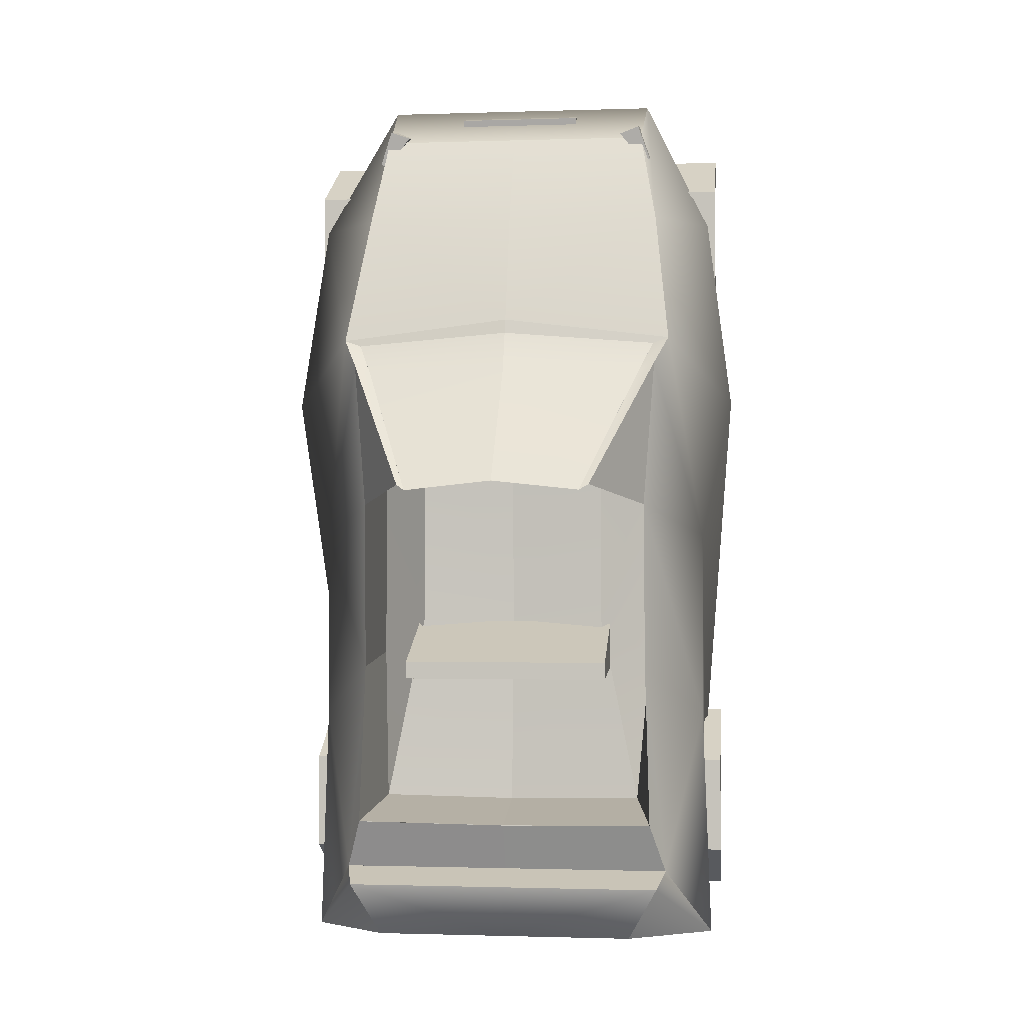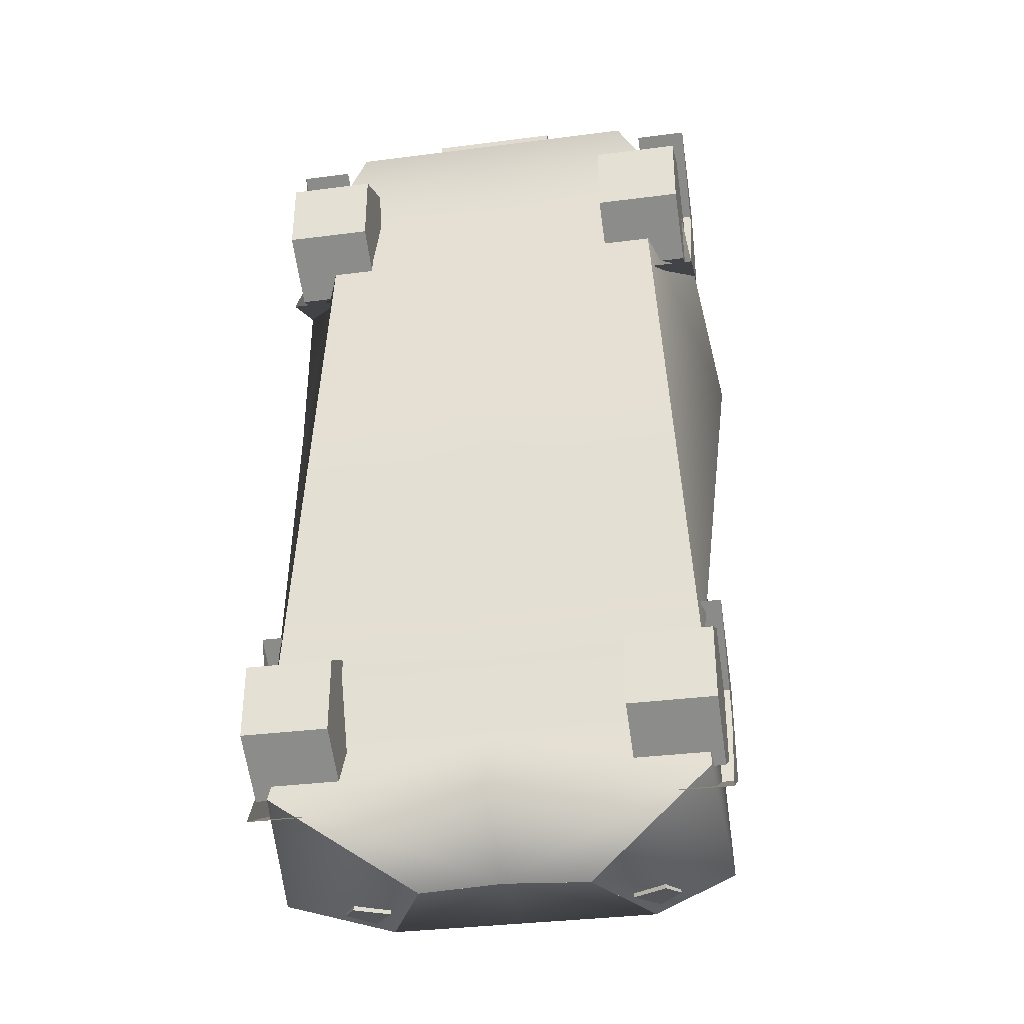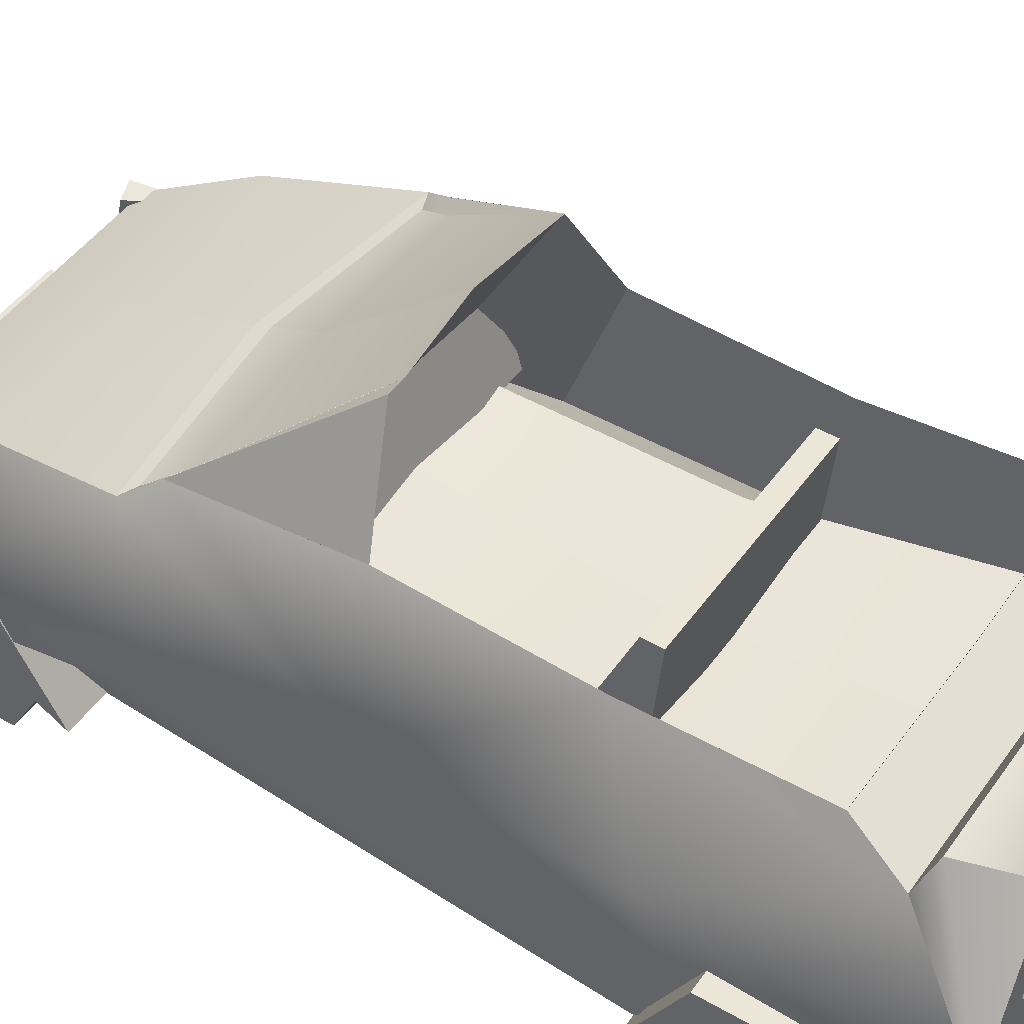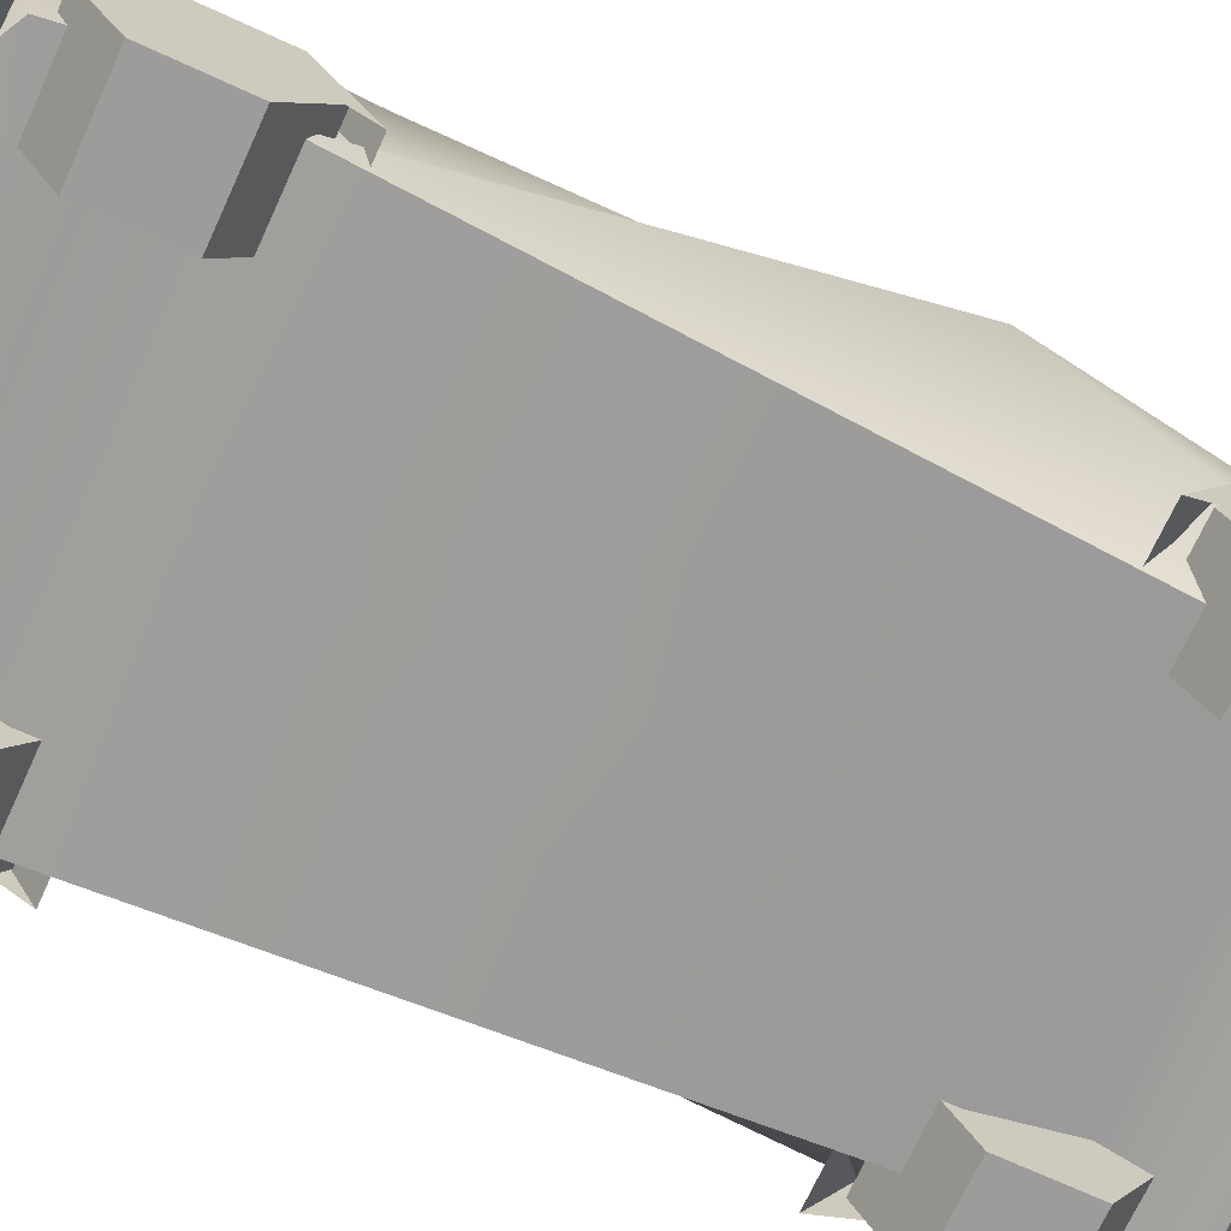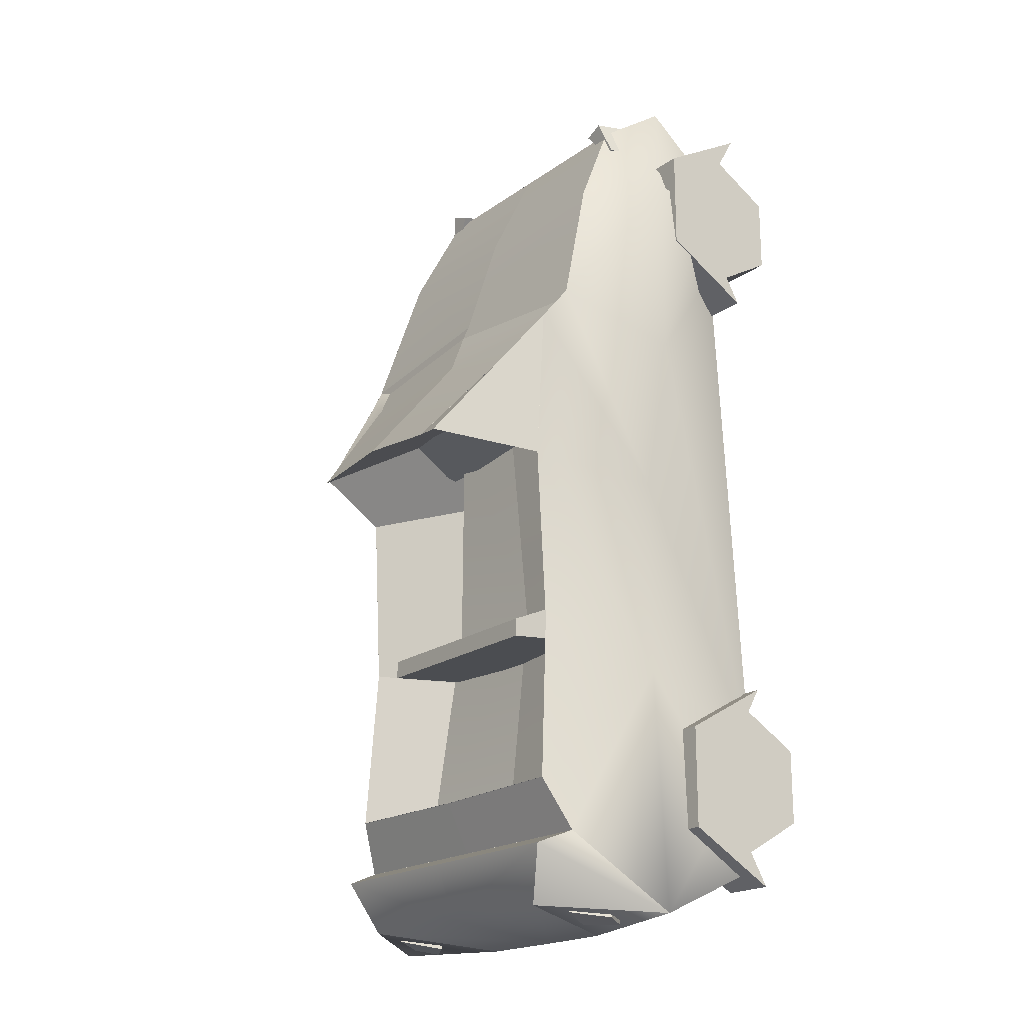
<metadata>
{"format":"obj","ext":"obj","renderer":"f3d","projection":"perspective","resolution":1024,"background":"white","views":[{"elev":-1.1,"azim":-173.3,"up":"+Z"},{"elev":-35.1,"azim":9.7,"up":"+Z"},{"elev":46.6,"azim":123.4,"up":"+Y"},{"elev":-70.3,"azim":-114.6,"up":"+Y"},{"elev":-19.5,"azim":-127.3,"up":"+Z"}]}
</metadata>
<code>
g default
v -0.01919 0.03364 -0.1116
v -0.03107 0.06235 -0.1081
v -0.03819 0.06654 -0.09509
v 0.000671 0.06654 -0.09509
v 0.000671 0.03212 -0.1113
v 0.000671 0.06235 -0.1081
v -0.04021 0.05801 -0.09169
v 0.000671 0.05801 -0.09169
v 0.02053 0.034 -0.1116
v 0.03241 0.06235 -0.1081
v 0.04156 0.05801 -0.09169
v 0.03953 0.06654 -0.09509
g polySurface59 polySurface23
f 3 7 8 4
f 5 1 2 6
f 6 2 3 4
f 12 4 8 11
f 5 6 10 9
f 6 4 12 10
g default
v -0.02286 0.08623 0.005834
v 0.0242 0.08623 0.005834
v -0.03503 0.06359 0.001432
v -0.03521 0.06142 -0.04011
v -0.03642 0.06373 -0.07945
v 0.000671 0.06373 -0.07993
v 0.03638 0.06359 0.001432
v 0.03655 0.06142 -0.04011
v 0.03776 0.06373 -0.07945
v -0.03521 0.03205 -0.03778
v -0.02286 0.04322 -0.02864
v -0.03503 0.03197 0.01313
v -0.02286 0.04282 0.03096
v 0.000671 0.03918 -0.02864
v 0.000671 0.04521 0.03096
v 0.0242 0.04322 -0.02864
v 0.0242 0.04282 0.03096
v 0.03638 0.03197 0.01313
v 0.03655 0.03205 -0.03778
v -0.03231 0.04414 -0.07495
v 0.000671 0.04415 -0.07549
v 0.03365 0.04414 -0.07495
g polySurface23 polySurface60
f 23 22 24 25
f 26 23 25 27
f 28 29 30 31
f 26 27 29 28
f 32 22 23
f 33 32 23 26
f 31 34 28
f 34 33 26 28
f 16 15 24 22
f 15 13 25 24
f 14 19 30 29
f 19 20 31 30
f 17 16 22 32
f 18 17 32 33
f 20 21 34 31
f 21 18 33 34
g default
v -0.01919 0.03364 -0.1116
v -0.04933 0.009634 -0.06694
v -0.035 0.009634 0.101
v -0.03107 0.06235 -0.1081
v -0.04933 0.0402 -0.006227
v -0.03409 0.02089 0.1114
v -0.02286 0.08623 0.005791
v -0.03323 0.03814 0.09976
v 0.000671 0.08623 0.008184
v 0.000671 0.03814 0.09976
v 0.000671 0.03212 -0.1113
v 0.000671 0.009634 -0.06694
v 0.000671 0.009634 0.101
v 0.000671 0.02089 0.1114
v -0.04933 0.01669 0.08199
v -0.05076 0.03438 0.07616
v -0.03754 0.04979 0.07647
v 0.000671 0.04979 0.07647
v 0.000671 0.01669 0.08199
v -0.04152 0.009634 0.06249
v -0.05689 0.0402 0.02846
v -0.04116 0.05893 0.04409
v 0.000671 0.05893 0.04913
v 0.000671 0.009634 0.06249
v -0.04933 0.01761 -0.08248
v -0.04933 0.0402 -0.05335
v 0.000671 0.01761 -0.08248
v -0.04933 0.009634 -0.0972
v -0.05146 0.03898 -0.1102
v -0.04021 0.05801 -0.09168
v 0.000671 0.05801 -0.09168
v 0.000671 0.009634 -0.0972
v 0.02053 0.034 -0.1116
v 0.05067 0.009634 -0.0972
v 0.0528 0.03898 -0.1102
v 0.03241 0.06235 -0.1081
v 0.05067 0.009634 -0.06694
v 0.04286 0.009634 0.06249
v 0.05824 0.0402 0.02846
v 0.05067 0.0402 -0.006227
v 0.04156 0.05801 -0.09168
v 0.0425 0.05893 0.04409
v 0.0242 0.08623 0.005791
v 0.03634 0.009634 0.101
v 0.03544 0.02089 0.1114
v 0.03457 0.03814 0.09976
v 0.0521 0.03438 0.07616
v 0.05067 0.01669 0.08199
v 0.03746 0.04979 0.07647
v 0.05067 0.0402 -0.05335
v 0.05067 0.01761 -0.08248
v -0.02065 0.08847 0.004389
v -0.03724 0.05862 0.04267
v 0.000671 0.06049 0.04553
v 0.000671 0.08847 0.006675
v 0.02199 0.08847 0.004389
v 0.03858 0.05862 0.04267
v -0.03773 0.06353 0.03732
v -0.03503 0.06359 0.001389
v -0.03521 0.06142 -0.04015
v -0.03642 0.06373 -0.07949
v 0.000671 0.06373 -0.07997
v 0.03907 0.06353 0.03732
v 0.03638 0.06359 0.001389
v 0.03655 0.06142 -0.04015
v 0.03776 0.06373 -0.07949
v -0.03377 0.06353 0.0351
v 0.03511 0.06353 0.0351
v 0.03954 0.06654 -0.09509
v -0.03819 0.06654 -0.09509
g polySurface23 polySurface63
f 35 62 63 38
f 36 54 55 39
f 39 55 56 92 93
f 45 66 62 35
f 46 58 54 36
f 37 47 48 40
f 40 48 44 42
f 50 49 37 40
f 51 50 40 42
f 52 51 42 44
f 49 53 47 37
f 55 54 49 50
f 56 55 50 51
f 57 56 51 52
f 54 58 53 49
f 60 59 36 39
f 59 61 46 36
f 63 62 59 60
f 64 63 60 94 95
f 65 64 95 96
f 62 66 61 59
f 67 70 69 68
f 71 74 73 72
f 74 98 97 76 73
f 45 67 68 66
f 46 71 72 58
f 78 79 48 47
f 79 80 44 48
f 81 79 78 82
f 83 80 79 81
f 52 44 80 83
f 82 78 47 53
f 73 81 82 72
f 76 83 81 73
f 57 52 83 76
f 72 82 53 58
f 84 74 71 85
f 85 71 46 61
f 69 84 85 68
f 75 100 99 84 69
f 65 96 100 75
f 68 85 61 66
f 41 92 101 86
f 56 57 88 87
f 43 41 86 89
f 77 43 89 90
f 57 76 91 88
f 76 97 102 91
f 93 94 60 39
f 99 98 74 84
f 101 92 56 87
f 102 97 77 90
f 69 103 75
f 63 104 38
f 70 103 69
f 63 64 104
g default
v -0.04045 0.0314 0.08604
v -0.04045 0.0314 0.06219
v -0.04045 0.01044 0.05027
v -0.04045 0.01044 0.09797
v -0.05263 0.0314 0.08604
v -0.05263 0.0314 0.06219
v -0.05263 0.01044 0.05027
v -0.05263 0.01044 0.09797
v -0.05263 0.02406 0.07412
g polySurface23 polySurface64
f 105 106 110 109
f 106 107 111 110
f 108 105 109 112
f 109 110 113
f 110 111 113
f 112 109 113
g default
v -0.04166 0.0314 -0.06618
v -0.04166 0.0314 -0.09003
v -0.04166 0.01044 -0.102
v -0.04166 0.01044 -0.05425
v -0.05383 0.0314 -0.06618
v -0.05383 0.0314 -0.09003
v -0.05383 0.01044 -0.102
v -0.05383 0.01044 -0.05425
v -0.05383 0.02406 -0.0781
g polySurface23 polySurface65
f 114 115 119 118
f 115 116 120 119
f 117 114 118 121
f 118 119 122
f 119 120 122
f 121 118 122
g default
v 0.04184 0.0314 0.06219
v 0.04184 0.0314 0.08604
v 0.04184 0.01044 0.09797
v 0.04184 0.01044 0.05027
v 0.05402 0.0314 0.06219
v 0.05402 0.0314 0.08604
v 0.05402 0.01044 0.09797
v 0.05402 0.01044 0.05027
v 0.05402 0.02406 0.07412
g polySurface23 polySurface66
f 123 124 128 127
f 124 125 129 128
f 126 123 127 130
f 127 128 131
f 128 129 131
f 130 127 131
g default
v 0.04308 0.0314 -0.09041
v 0.04308 0.0314 -0.06656
v 0.04308 0.01044 -0.05463
v 0.04308 0.01044 -0.1023
v 0.05526 0.0314 -0.09041
v 0.05526 0.0314 -0.06656
v 0.05526 0.01044 -0.05463
v 0.05526 0.01044 -0.1023
v 0.05526 0.02406 -0.07848
g polySurface23 polySurface67
f 132 133 137 136
f 133 134 138 137
f 135 132 136 139
f 136 137 140
f 137 138 140
f 139 136 140
g default
v 0.02908 0.03971 0.1006
v 0.02913 0.02945 0.1028
v 0.03503 0.03218 0.09455
v 0.03499 0.03809 0.0933
v 0.03691 0.03233 0.09521
v 0.03688 0.03823 0.09396
v 0.03391 0.02983 0.1044
v 0.03386 0.04009 0.1023
v -0.02777 0.03977 0.1006
v -0.02783 0.02952 0.1027
v -0.03369 0.03815 0.09328
v -0.03372 0.03225 0.09452
v -0.03558 0.0383 0.09394
v -0.03561 0.0324 0.09519
v -0.03256 0.04015 0.1022
v -0.03261 0.0299 0.1044
g polySurface75
f 141 144 143 142
f 144 146 145 143
f 146 148 147 145
f 148 141 142 147
f 142 143 145 147
f 148 146 144 141
f 149 150 152 151
f 151 152 154 153
f 153 154 156 155
f 155 156 150 149
f 150 156 154 152
f 155 149 151 153
g default
v 0.02583 0.04024 -0.0408
v -0.02511 0.04024 -0.0408
v 0.02583 0.06269 -0.04299
v -0.02511 0.06269 -0.04299
v 0.02583 0.06269 -0.0387
v -0.02511 0.06269 -0.0387
v 0.02583 0.04024 -0.02907
v -0.02511 0.04024 -0.02907
v -0.02922 0.04176 0.01764
v -0.02922 0.05925 0.02233
v 0.03007 0.05925 0.02233
v 0.03007 0.04176 0.01764
v -0.01502 0.02925 0.1046
v -0.01502 0.01658 0.108
v -0.01502 0.02993 0.1072
v -0.01502 0.01725 0.1106
v 0.01552 0.02993 0.1072
v 0.01552 0.01725 0.1106
v 0.01552 0.02925 0.1046
v 0.01552 0.01658 0.108
g polySurface79
f 157 158 160 159
f 159 160 162 161
f 161 162 164 163
f 158 164 162 160
f 163 157 159 161
f 168 165 166 167
f 169 170 172 171
f 171 172 174 173
f 173 174 176 175
f 170 176 174 172
f 175 169 171 173
g default
v -0.02814 0.04446 -0.106
v -0.03356 0.05326 -0.1043
v -0.03604 0.04038 -0.1094
v -0.03917 0.04545 -0.1084
v -0.03613 0.04071 -0.1114
v -0.03926 0.04578 -0.1104
v -0.02836 0.0453 -0.111
v -0.03379 0.0541 -0.1093
v 0.02879 0.04446 -0.106
v 0.03422 0.05326 -0.1043
v 0.03982 0.04545 -0.1084
v 0.0367 0.04038 -0.1094
v 0.03991 0.04578 -0.1104
v 0.03679 0.04071 -0.1114
v 0.03445 0.0541 -0.1093
v 0.02902 0.0453 -0.111
g polySurface73
f 177 178 180 179
f 179 180 182 181
f 181 182 184 183
f 183 184 178 177
f 178 184 182 180
f 183 177 179 181
f 185 188 187 186
f 188 190 189 187
f 190 192 191 189
f 192 185 186 191
f 186 187 189 191
f 192 190 188 185
g default
v -0.02065 0.08847 0.00442
v -0.03724 0.05862 0.0427
v 0.000671 0.06049 0.04557
v 0.000671 0.08847 0.006706
v 0.02199 0.08847 0.00442
v 0.03858 0.05862 0.0427
v -0.03377 0.06353 0.03513
v 0.000671 0.06422 0.03581
v 0.03511 0.06353 0.03513
v -0.02286 0.08623 0.005822
v 0.000671 0.08623 0.008215
v 0.0242 0.08623 0.005822
v -0.03773 0.06353 0.03735
v -0.03503 0.06359 0.00142
v 0.03907 0.06353 0.03735
v 0.03638 0.06359 0.00142
v -0.02286 0.04282 0.03095
v 0.000671 0.04521 0.03095
v 0.0242 0.04282 0.03095
g polySurface61
f 193 199 200 196
f 197 196 200 201
f 200 199 194 195
f 201 200 195 198
f 206 205 202
f 207 208 204
f 202 203 210 209
f 203 204 211 210
g default
v -0.05177 -3.3e-05 0.08249
v -0.05177 -3.3e-05 0.06482
v -0.05177 0.01528 0.05598
v -0.05177 0.03059 0.06482
v -0.05177 0.03059 0.08249
v -0.05177 0.01528 0.09133
v -0.03166 -3.3e-05 0.08249
v -0.03166 -3.3e-05 0.06482
v -0.03166 0.01528 0.05598
v -0.03166 0.03059 0.06482
v -0.03166 0.03059 0.08249
v -0.03166 0.01528 0.09133
v -0.05177 0.01528 0.07365
v -0.03166 0.01528 0.07365
v -0.05365 -3.3e-05 -0.06804
v -0.05365 -3.3e-05 -0.08572
v -0.05365 0.01528 -0.09456
v -0.05365 0.03059 -0.08572
v -0.05365 0.03059 -0.06804
v -0.05365 0.01528 -0.05921
v -0.03354 -3.3e-05 -0.06804
v -0.03354 -3.3e-05 -0.08572
v -0.03354 0.01528 -0.09456
v -0.03354 0.03059 -0.08572
v -0.03354 0.03059 -0.06804
v -0.03354 0.01528 -0.05921
v -0.05365 0.01528 -0.07688
v -0.03354 0.01528 -0.07688
v 0.05357 -3.3e-05 -0.06804
v 0.05357 -3.3e-05 -0.08572
v 0.03346 -3.3e-05 -0.08572
v 0.03346 -3.3e-05 -0.06804
v 0.05357 0.01528 -0.09456
v 0.03346 0.01528 -0.09456
v 0.05357 0.03059 -0.08572
v 0.03346 0.03059 -0.08572
v 0.05357 0.03059 -0.06804
v 0.03346 0.03059 -0.06804
v 0.05357 0.01528 -0.05921
v 0.03346 0.01528 -0.05921
v 0.05357 0.01528 -0.07688
v 0.03346 0.01528 -0.07688
v 0.05169 -3.3e-05 0.08262
v 0.05169 -3.3e-05 0.06494
v 0.03158 -3.3e-05 0.06494
v 0.03158 -3.3e-05 0.08262
v 0.05169 0.01528 0.05611
v 0.03158 0.01528 0.05611
v 0.05169 0.03059 0.06494
v 0.03158 0.03059 0.06494
v 0.05169 0.03059 0.08262
v 0.03158 0.03059 0.08262
v 0.05169 0.01528 0.09146
v 0.03158 0.01528 0.09146
v 0.05169 0.01528 0.07378
v 0.03158 0.01528 0.07378
g vehicle_car3:polySurface35
f 212 213 219 218
f 213 214 220 219
f 214 215 221 220
f 215 216 222 221
f 216 217 223 222
f 217 212 218 223
f 213 212 224
f 214 213 224
f 215 214 224
f 216 215 224
f 217 216 224
f 212 217 224
f 218 219 225
f 219 220 225
f 220 221 225
f 221 222 225
f 222 223 225
f 223 218 225
f 226 227 233 232
f 227 228 234 233
f 228 229 235 234
f 229 230 236 235
f 230 231 237 236
f 231 226 232 237
f 227 226 238
f 228 227 238
f 229 228 238
f 230 229 238
f 231 230 238
f 226 231 238
f 232 233 239
f 233 234 239
f 234 235 239
f 235 236 239
f 236 237 239
f 237 232 239
f 240 243 242 241
f 241 242 245 244
f 244 245 247 246
f 246 247 249 248
f 248 249 251 250
f 250 251 243 240
f 241 252 240
f 244 252 241
f 246 252 244
f 248 252 246
f 250 252 248
f 240 252 250
f 243 253 242
f 242 253 245
f 245 253 247
f 247 253 249
f 249 253 251
f 251 253 243
f 254 257 256 255
f 255 256 259 258
f 258 259 261 260
f 260 261 263 262
f 262 263 265 264
f 264 265 257 254
f 255 266 254
f 258 266 255
f 260 266 258
f 262 266 260
f 264 266 262
f 254 266 264
f 257 267 256
f 256 267 259
f 259 267 261
f 261 267 263
f 263 267 265
f 265 267 257

</code>
